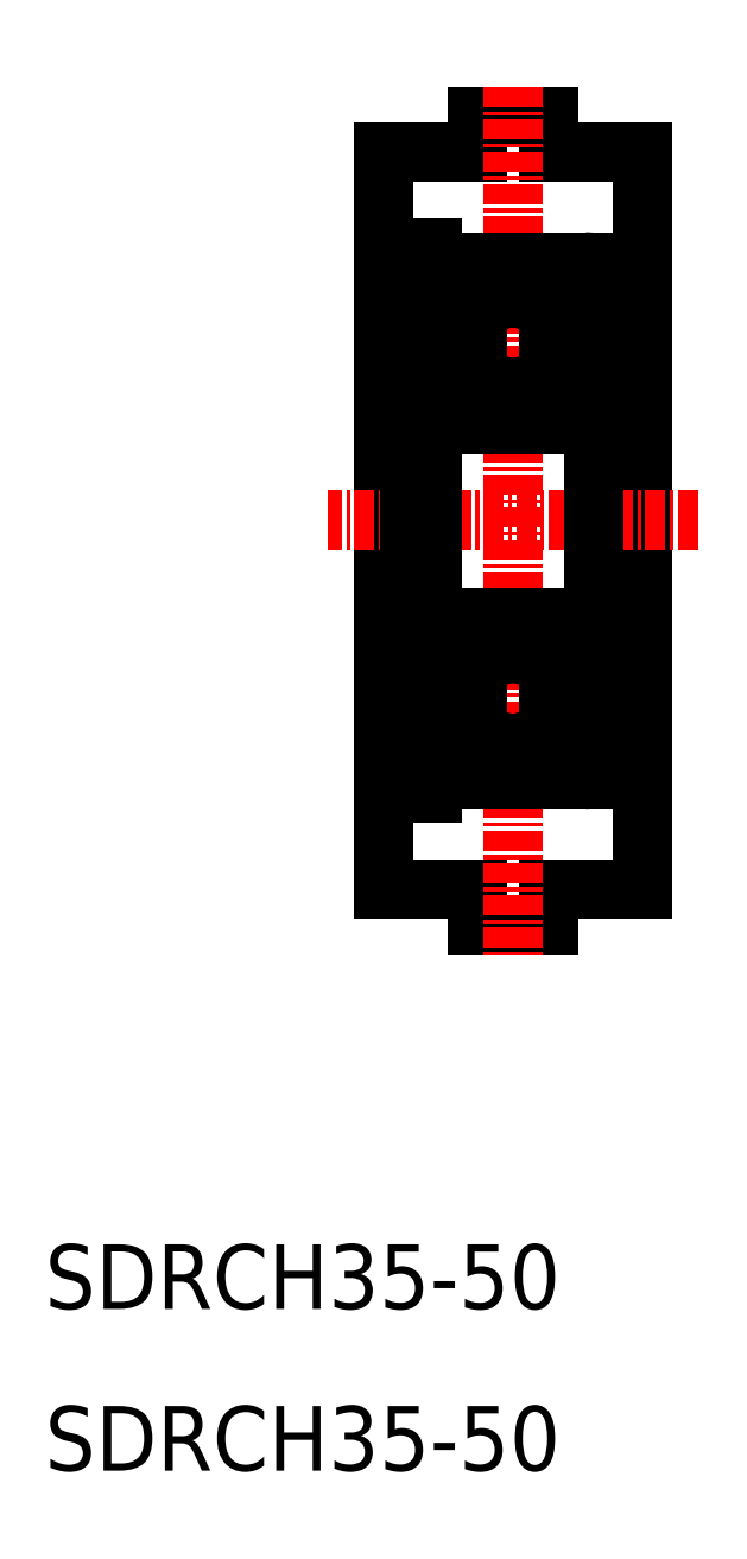
<metadata>
{"format":"dxf","ext":"dxf","renderer":"ezdxf+matplotlib","layout":"modelspace","background":"white","min_lineweight":24,"dpi":150}
</metadata>
<code>
0
SECTION
2
ENTITIES
0
LINE
8
0
10
20.94
20
81.55
30
28.58
11
26.74
21
81.55
31
28.58
0
LINE
8
0
10
26.74
20
81.55
30
28.58
11
26.74
21
83.75
31
28.58
0
LINE
8
0
10
26.74
20
83.75
30
28.58
11
31.14
21
83.75
31
28.58
0
LINE
8
0
10
31.14
20
83.75
30
28.58
11
31.14
21
81.55
31
28.58
0
LINE
8
0
10
31.14
20
81.55
30
28.58
11
36.94
21
81.55
31
28.58
0
LINE
8
0
10
36.94
20
81.55
30
28.58
11
36.94
21
35.95
31
28.58
0
LINE
8
0
10
36.94
20
35.95
30
28.58
11
31.14
21
35.95
31
28.58
0
LINE
8
0
10
31.14
20
35.95
30
28.58
11
31.14
21
33.75
31
28.58
0
LINE
8
0
10
31.14
20
33.75
30
28.58
11
26.74
21
33.75
31
28.58
0
LINE
8
0
10
26.74
20
33.75
30
28.58
11
26.74
21
35.95
31
28.58
0
LINE
8
0
10
26.74
20
35.95
30
28.58
11
20.94
21
35.95
31
28.58
0
LINE
8
0
10
20.94
20
35.95
30
28.58
11
20.94
21
81.55
31
28.58
0
LINE
8
CENTER
10
28.94
20
85.57
30
0
11
28.94
21
31.94
31
0
0
LINE
8
CENTER
10
40.38
20
58.75
30
28.58
11
17.5
21
58.75
31
28.58
0
LINE
8
0
10
23.94
20
75.6
30
0
11
23.94
21
41.9
31
0
0
LINE
8
0
10
22.59
20
75.6
30
0
11
22.59
21
41.9
31
0
0
LINE
8
0
10
22.59
20
42.75
30
0
11
20.94
21
42.75
31
0
0
LINE
8
0
10
23.94
20
43.7
30
0
11
22.59
21
43.7
31
0
0
LINE
8
0
10
23.94
20
41.9
30
0
11
22.59
21
41.9
31
0
0
LINE
8
0
10
22.59
20
74.75
30
0
11
20.94
21
74.75
31
0
0
LINE
8
0
10
23.94
20
73.8
30
0
11
22.59
21
73.8
31
0
0
LINE
8
0
10
23.94
20
75.6
30
0
11
22.59
21
75.6
31
0
0
LINE
8
0
10
33.94
20
45.75
30
28.58
11
36.94
21
45.75
31
28.58
0
LINE
8
0
10
33.94
20
71.75
30
0
11
36.94
21
71.75
31
0
0
LINE
8
0
10
25.12
20
46.12
30
0
11
24.37
21
46.87
31
0
0
LINE
8
0
10
25.32
20
46.2
30
0
11
24.57
21
46.95
31
0
0
LINE
8
0
10
24.8
20
45.61
30
0
11
24.65
21
45.48
31
0
0
LINE
8
0
10
24.67
20
45.76
30
0
11
24.8
21
45.61
31
0
0
LINE
8
0
10
24.5
20
45.35
30
0
11
24.75
21
45.06
31
0
0
LINE
8
0
10
24.65
20
45.48
30
0
11
24.9
21
45.19
31
0
0
LINE
8
0
10
25.02
20
49.65
30
0
11
24.57
21
49.65
31
0
0
LINE
8
0
10
24.57
20
49.85
30
0
11
25.02
21
49.85
31
0
0
LINE
8
0
10
24.44
20
50.05
30
0
11
24.71
21
50.38
31
0
0
ARC
8
0
10
24.87
20
50.25
30
0
40
0.2
50
90
51
140
0
LINE
8
0
10
25.32
20
71.3
30
0
11
24.57
21
70.55
31
0
0
LINE
8
0
10
25.12
20
71.39
30
0
11
24.37
21
70.64
31
0
0
LINE
8
0
10
24.65
20
72.03
30
0
11
24.9
21
72.32
31
0
0
LINE
8
0
10
24.5
20
72.15
30
0
11
24.75
21
72.45
31
0
0
LINE
8
0
10
24.67
20
71.74
30
0
11
24.8
21
71.9
31
0
0
LINE
8
0
10
24.8
20
71.9
30
0
11
24.65
21
72.03
31
0
0
LINE
8
0
10
25.02
20
67.85
30
0
11
24.57
21
67.85
31
0
0
ARC
8
0
10
24.87
20
67.25
30
0
40
0.2
50
220
51
270
0
LINE
8
0
10
24.57
20
67.65
30
0
11
25.02
21
67.65
31
0
0
LINE
8
0
10
24.44
20
67.45
30
0
11
24.71
21
67.13
31
0
0
LINE
8
0
10
33.94
20
74.15
30
0
11
33.94
21
43.35
31
0
0
CIRCLE
8
0
10
28.94
20
47.75
30
0
40
2.778
0
CIRCLE
8
0
10
28.94
20
47.75
30
0
40
2.778
0
LINE
8
0
10
32.55
20
46.2
30
0
11
33.3
21
46.95
31
0
0
LINE
8
0
10
32.75
20
46.12
30
0
11
33.5
21
46.87
31
0
0
LINE
8
0
10
33.34
20
42.75
30
0
11
24.54
21
42.75
31
0
0
LINE
8
0
10
33.84
20
45.35
30
0
11
33.38
21
45.35
31
0
0
ARC
8
0
10
33.22
20
45.48
30
0
40
0.2
50
320
51
50.09
0
ARC
8
0
10
33.84
20
45.25
30
0
40
0.1
50
0
51
90
0
LINE
8
0
10
30.94
20
42.75
30
0
11
30.94
21
42.75
31
0
0
LINE
8
0
10
32.43
20
46.05
30
0
11
31.13
21
46.05
31
0
0
ARC
8
0
10
32.43
20
45.95
30
0
40
0.1
50
4.997
51
90
0
LINE
8
0
10
32.6
20
45.22
30
0
11
32.53
21
45.96
31
0
0
ARC
8
0
10
32.9
20
45.25
30
0
40
0.1
50
182.8
51
320
0
LINE
8
0
10
32.8
20
45.24
30
0
11
32.75
21
46.12
31
0
0
LINE
8
0
10
33.22
20
45.48
30
0
11
32.97
21
45.19
31
0
0
ARC
8
0
10
32.9
20
45.25
30
0
40
0.3
50
185
51
320
0
LINE
8
0
10
33.38
20
45.35
30
0
11
33.13
21
45.06
31
0
0
LINE
8
0
10
33.2
20
45.76
30
0
11
33.35
21
45.64
31
0
0
LINE
8
0
10
32.55
20
45.73
30
0
11
32.55
21
46.2
31
0
0
LINE
8
0
10
33.2
20
45.76
30
0
11
33.07
21
45.61
31
0
0
LINE
8
0
10
33.07
20
45.61
30
0
11
33.22
21
45.48
31
0
0
LINE
8
0
10
28.94
20
42.75
30
0
11
28.94
21
42.75
31
0
0
LINE
8
0
10
25.44
20
46.05
30
0
11
26.74
21
46.05
31
0
0
LINE
8
0
10
25.32
20
45.73
30
0
11
25.32
21
46.2
31
0
0
ARC
8
0
10
24.98
20
45.25
30
0
40
0.3
50
220
51
355
0
LINE
8
0
10
25.08
20
45.24
30
0
11
25.12
21
46.12
31
0
0
ARC
8
0
10
24.98
20
45.25
30
0
40
0.1
50
220
51
357.2
0
LINE
8
0
10
25.28
20
45.22
30
0
11
25.34
21
45.96
31
0
0
ARC
8
0
10
25.44
20
45.95
30
0
40
0.1
50
90
51
175
0
LINE
8
0
10
33.34
20
52.75
30
0
11
24.54
21
52.75
31
0
0
LINE
8
0
10
33.44
20
50.05
30
0
11
33.16
21
50.38
31
0
0
ARC
8
0
10
33.3
20
49.65
30
0
40
0.2
50
0
51
90
0
LINE
8
0
10
33.5
20
46.87
30
0
11
33.5
21
49.65
31
0
0
ARC
8
0
10
33.74
20
50.25
30
0
40
0.2
50
270
51
0
0
LINE
8
0
10
33.74
20
50.05
30
0
11
33.44
21
50.05
31
0
0
LINE
8
0
10
33.3
20
46.95
30
0
11
33.3
21
49.65
31
0
0
LINE
8
0
10
32.3
20
49.45
30
0
11
31.13
21
49.45
31
0
0
ARC
8
0
10
32.3
20
49.65
30
0
40
0.2
50
270
51
340
0
LINE
8
0
10
32.76
20
50.32
30
0
11
32.49
21
49.59
31
0
0
ARC
8
0
10
32.94
20
50.25
30
0
40
0.2
50
90
51
160
0
LINE
8
0
10
33.01
20
50.45
30
0
11
32.94
21
50.45
31
0
0
ARC
8
0
10
33.01
20
50.25
30
0
40
0.2
50
40
51
90
0
LINE
8
0
10
33.3
20
49.85
30
0
11
32.85
21
49.85
31
0
0
LINE
8
0
10
32.85
20
49.65
30
0
11
33.3
21
49.65
31
0
0
LINE
8
0
10
32.85
20
49.85
30
0
11
32.85
21
49.65
31
0
0
LINE
8
0
10
25.58
20
49.45
30
0
11
26.74
21
49.45
31
0
0
LINE
8
0
10
25.02
20
49.85
30
0
11
25.02
21
49.65
31
0
0
LINE
8
0
10
24.87
20
50.45
30
0
11
24.93
21
50.45
31
0
0
ARC
8
0
10
24.93
20
50.25
30
0
40
0.2
50
20.01
51
90
0
LINE
8
0
10
25.12
20
50.32
30
0
11
25.39
21
49.59
31
0
0
ARC
8
0
10
25.58
20
49.65
30
0
40
0.2
50
200
51
270
0
LINE
8
0
10
32.75
20
71.39
30
0
11
33.5
21
70.64
31
0
0
CIRCLE
8
0
10
28.94
20
69.75
30
0
40
2.778
0
CIRCLE
8
0
10
28.94
20
69.75
30
0
40
2.778
0
LINE
8
0
10
32.55
20
71.77
30
0
11
32.55
21
71.3
31
0
0
LINE
8
0
10
25.32
20
71.77
30
0
11
25.32
21
71.3
31
0
0
LINE
8
0
10
33.34
20
64.75
30
0
11
24.54
21
64.75
31
0
0
ARC
8
0
10
33.74
20
67.25
30
0
40
0.2
50
0
51
90
0
LINE
8
0
10
32.76
20
67.19
30
0
11
32.49
21
67.92
31
0
0
LINE
8
0
10
33.44
20
67.45
30
0
11
33.16
21
67.13
31
0
0
ARC
8
0
10
32.94
20
67.25
30
0
40
0.2
50
200
51
270
0
ARC
8
0
10
33.01
20
67.25
30
0
40
0.2
50
270
51
320
0
LINE
8
0
10
33.01
20
67.05
30
0
11
32.94
21
67.05
31
0
0
ARC
8
0
10
33.3
20
67.85
30
0
40
0.2
50
270
51
0
0
LINE
8
0
10
33.5
20
70.64
30
0
11
33.5
21
67.85
31
0
0
LINE
8
0
10
33.74
20
67.45
30
0
11
33.44
21
67.45
31
0
0
LINE
8
0
10
33.3
20
70.55
30
0
11
33.3
21
67.85
31
0
0
LINE
8
0
10
32.3
20
68.05
30
0
11
31.13
21
68.05
31
0
0
LINE
8
0
10
32.85
20
67.65
30
0
11
32.85
21
67.85
31
0
0
LINE
8
0
10
32.85
20
67.85
30
0
11
33.3
21
67.85
31
0
0
ARC
8
0
10
32.3
20
67.85
30
0
40
0.2
50
20.01
51
90
0
LINE
8
0
10
33.3
20
67.65
30
0
11
32.85
21
67.65
31
0
0
LINE
8
0
10
32.55
20
71.3
30
0
11
33.3
21
70.55
31
0
0
LINE
8
0
10
25.12
20
67.19
30
0
11
25.39
21
67.92
31
0
0
ARC
8
0
10
24.93
20
67.25
30
0
40
0.2
50
270
51
340
0
LINE
8
0
10
24.87
20
67.05
30
0
11
24.93
21
67.05
31
0
0
LINE
8
0
10
25.58
20
68.05
30
0
11
26.74
21
68.05
31
0
0
LINE
8
0
10
25.02
20
67.65
30
0
11
25.02
21
67.85
31
0
0
ARC
8
0
10
25.58
20
67.85
30
0
40
0.2
50
90
51
160
0
LINE
8
0
10
33.34
20
74.75
30
0
11
24.54
21
74.75
31
0
0
ARC
8
0
10
33.22
20
72.03
30
0
40
0.2
50
309.9
51
40
0
LINE
8
0
10
33.84
20
72.15
30
0
11
33.38
21
72.15
31
0
0
ARC
8
0
10
33.84
20
72.25
30
0
40
0.1
50
270
51
0
0
LINE
8
0
10
32.43
20
71.45
30
0
11
31.13
21
71.45
31
0
0
ARC
8
0
10
32.9
20
72.26
30
0
40
0.3
50
40
51
175
0
ARC
8
0
10
32.9
20
72.26
30
0
40
0.1
50
40
51
177.2
0
LINE
8
0
10
33.07
20
71.9
30
0
11
33.22
21
72.03
31
0
0
LINE
8
0
10
33.2
20
71.74
30
0
11
33.07
21
71.9
31
0
0
LINE
8
0
10
33.2
20
71.74
30
0
11
33.35
21
71.87
31
0
0
LINE
8
0
10
33.38
20
72.15
30
0
11
33.13
21
72.45
31
0
0
LINE
8
0
10
33.22
20
72.03
30
0
11
32.97
21
72.32
31
0
0
LINE
8
0
10
32.8
20
72.26
30
0
11
32.75
21
71.39
31
0
0
LINE
8
0
10
32.6
20
72.29
30
0
11
32.53
21
71.55
31
0
0
ARC
8
0
10
32.43
20
71.55
30
0
40
0.1
50
270
51
355
0
LINE
8
0
10
25.44
20
71.45
30
0
11
26.74
21
71.45
31
0
0
ARC
8
0
10
25.44
20
71.55
30
0
40
0.1
50
185
51
270
0
LINE
8
0
10
25.28
20
72.29
30
0
11
25.34
21
71.55
31
0
0
ARC
8
0
10
24.98
20
72.26
30
0
40
0.1
50
2.82
51
140
0
LINE
8
0
10
25.08
20
72.26
30
0
11
25.12
21
71.39
31
0
0
ARC
8
0
10
24.98
20
72.26
30
0
40
0.3
50
4.997
51
140
0
LINE
8
0
10
23.94
20
74.15
30
0
11
23.94
21
43.35
31
0
0
LINE
8
0
10
24.67
20
45.76
30
0
11
24.52
21
45.64
31
0
0
ARC
8
0
10
24.65
20
45.48
30
0
40
0.2
50
129.9
51
220
0
LINE
8
0
10
24.04
20
45.35
30
0
11
24.5
21
45.35
31
0
0
ARC
8
0
10
24.04
20
45.25
30
0
40
0.1
50
90
51
180
0
LINE
8
0
10
24.57
20
46.95
30
0
11
24.57
21
49.65
31
0
0
LINE
8
0
10
24.37
20
46.87
30
0
11
24.37
21
49.65
31
0
0
LINE
8
0
10
24.14
20
50.05
30
0
11
24.44
21
50.05
31
0
0
ARC
8
0
10
24.57
20
49.65
30
0
40
0.2
50
90
51
180
0
ARC
8
0
10
24.14
20
50.25
30
0
40
0.2
50
180
51
270
0
ARC
8
0
10
24.14
20
67.25
30
0
40
0.2
50
90
51
180
0
LINE
8
0
10
24.37
20
70.64
30
0
11
24.37
21
67.85
31
0
0
LINE
8
0
10
24.57
20
70.55
30
0
11
24.57
21
67.85
31
0
0
ARC
8
0
10
24.57
20
67.85
30
0
40
0.2
50
180
51
270
0
LINE
8
0
10
24.14
20
67.45
30
0
11
24.44
21
67.45
31
0
0
ARC
8
0
10
24.04
20
72.25
30
0
40
0.1
50
180
51
270
0
LINE
8
0
10
24.04
20
72.15
30
0
11
24.5
21
72.15
31
0
0
ARC
8
0
10
24.65
20
72.03
30
0
40
0.2
50
140
51
230.1
0
LINE
8
0
10
24.67
20
71.74
30
0
11
24.52
21
71.87
31
0
0
ARC
8
0
10
33.34
20
74.15
30
0
40
0.6
50
0
51
90
0
ARC
8
0
10
24.54
20
74.15
30
0
40
0.6
50
90
51
180
0
ARC
8
0
10
24.54
20
65.35
30
0
40
0.6
50
180
51
270
0
ARC
8
0
10
33.34
20
65.35
30
0
40
0.6
50
270
51
0
0
ARC
8
0
10
33.34
20
52.15
30
0
40
0.6
50
0
51
90
0
ARC
8
0
10
24.54
20
52.15
30
0
40
0.6
50
90
51
180
0
ARC
8
0
10
24.54
20
43.35
30
0
40
0.6
50
180
51
270
0
ARC
8
0
10
33.34
20
43.35
30
0
40
0.6
50
270
51
0
0
TEXT
8
0
10
3.528e-06
20
10
30
0
40
4
1
SDRCH35-50
0
TEXT
8
0
10
3.528e-06
20
-5.731e-06
30
0
40
4
1
SDRCH35-50
0
VIEWPORT
8
0
10
5.614
20
3.902
30
0
40
12.37
41
9.99
68
     1
69
     1
0
VIEWPORT
8
0
10
5.614
20
3.902
30
0
40
8.982
41
6.243
68
     2
69
     2
0
ENDSEC
0
EOF

</code>
